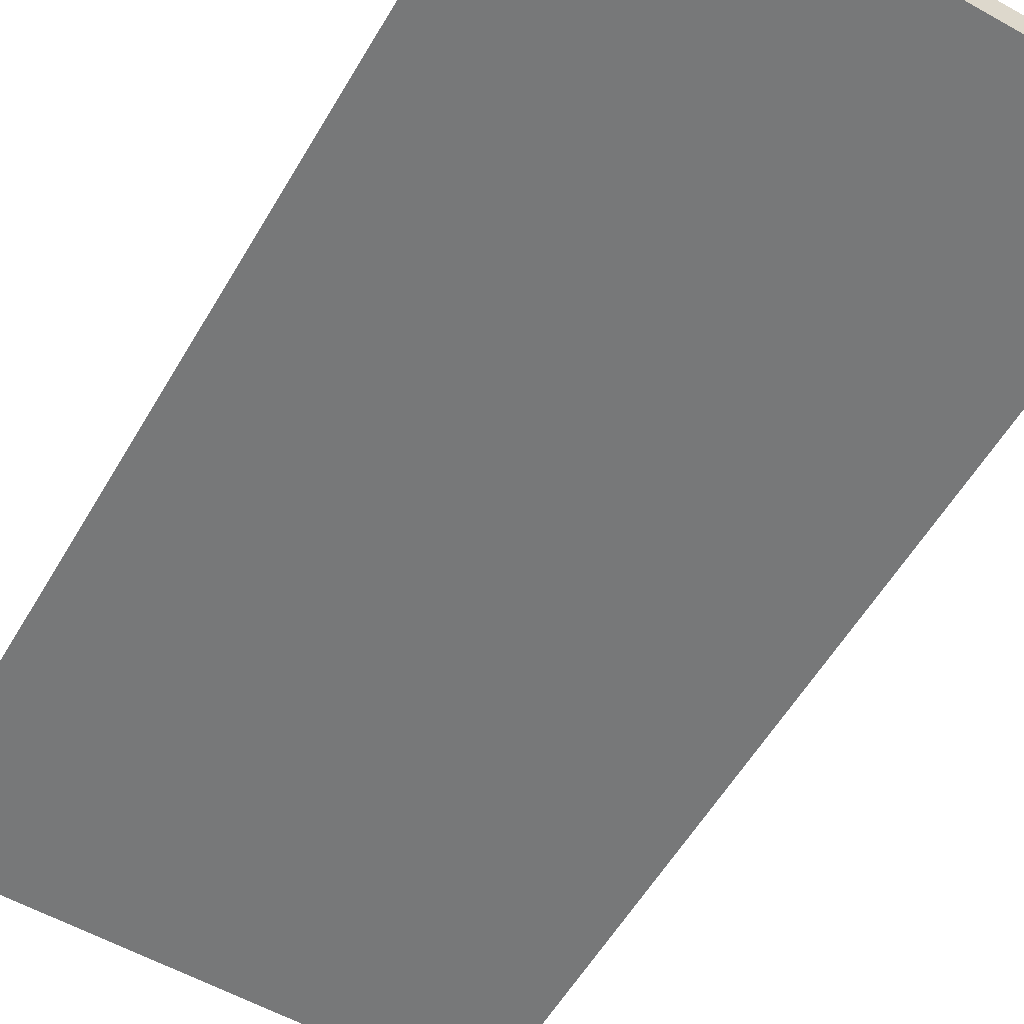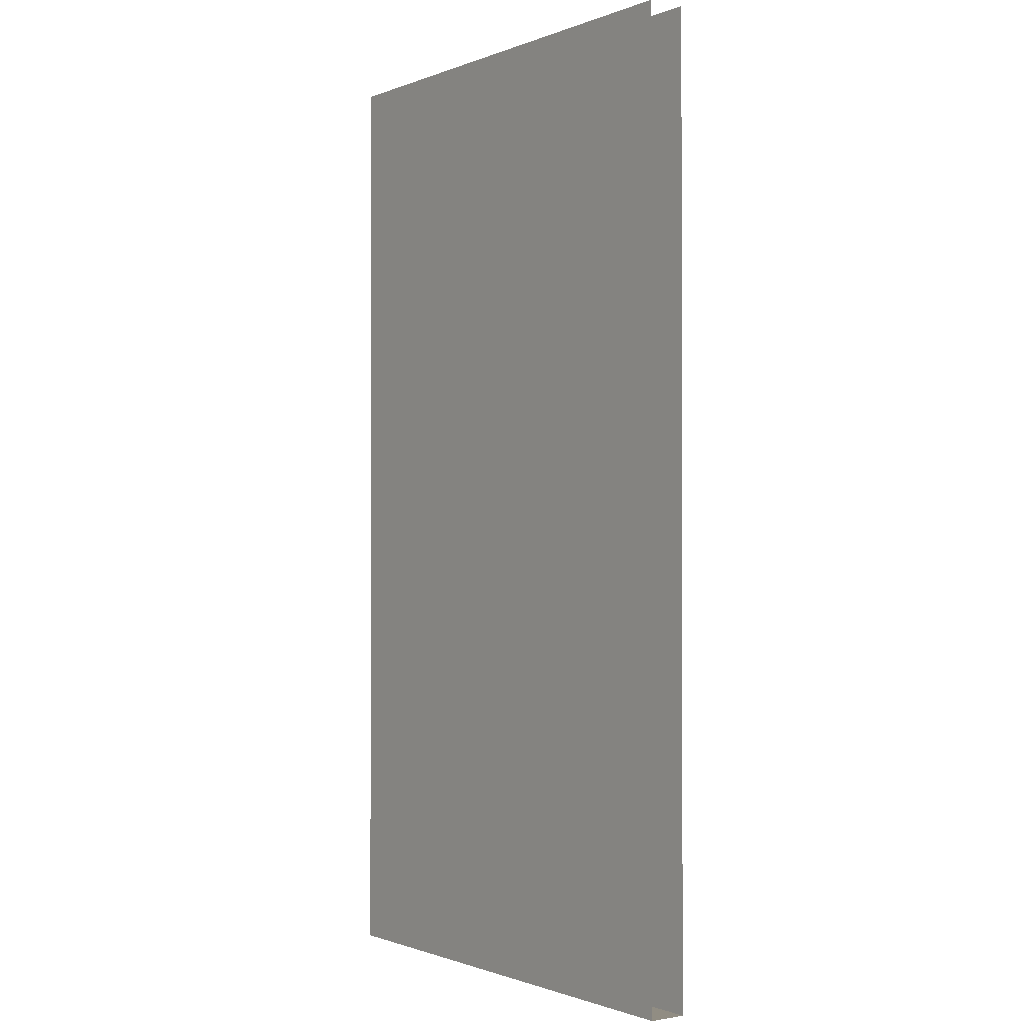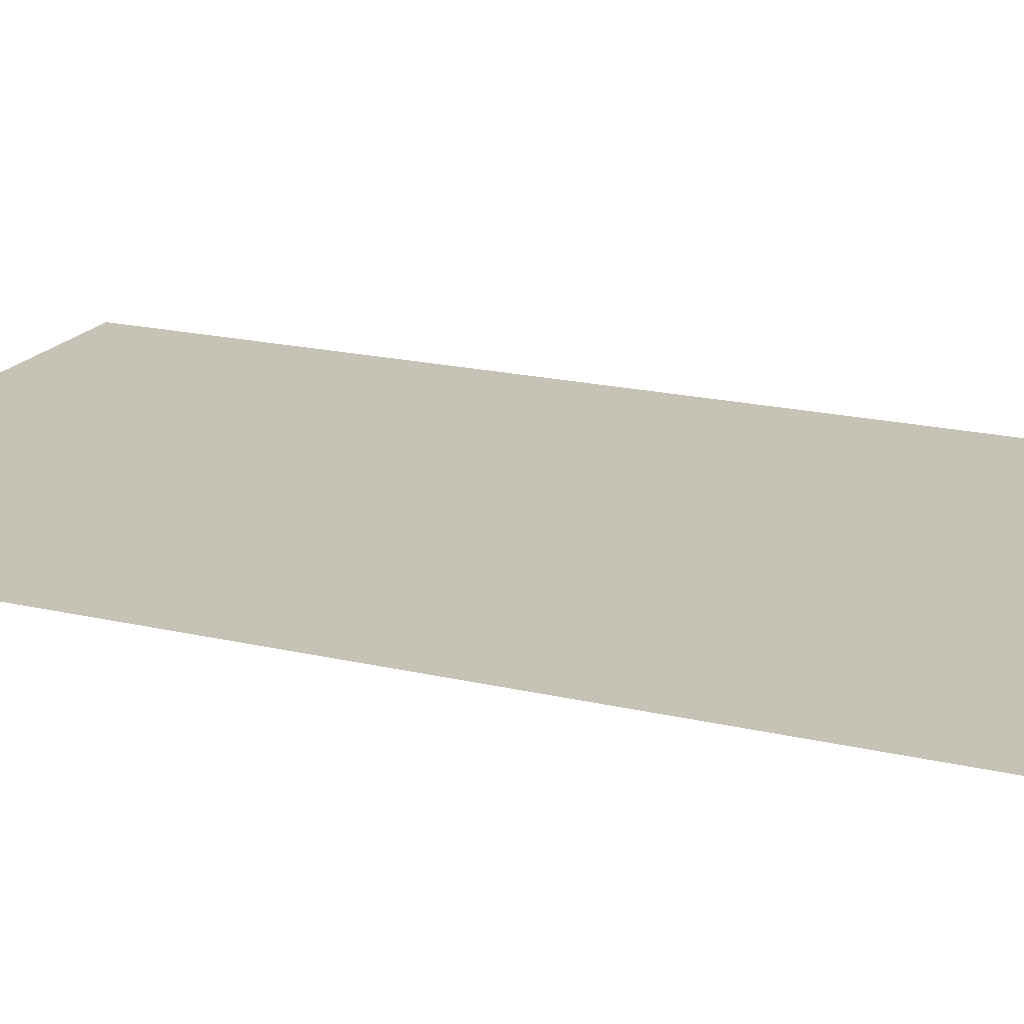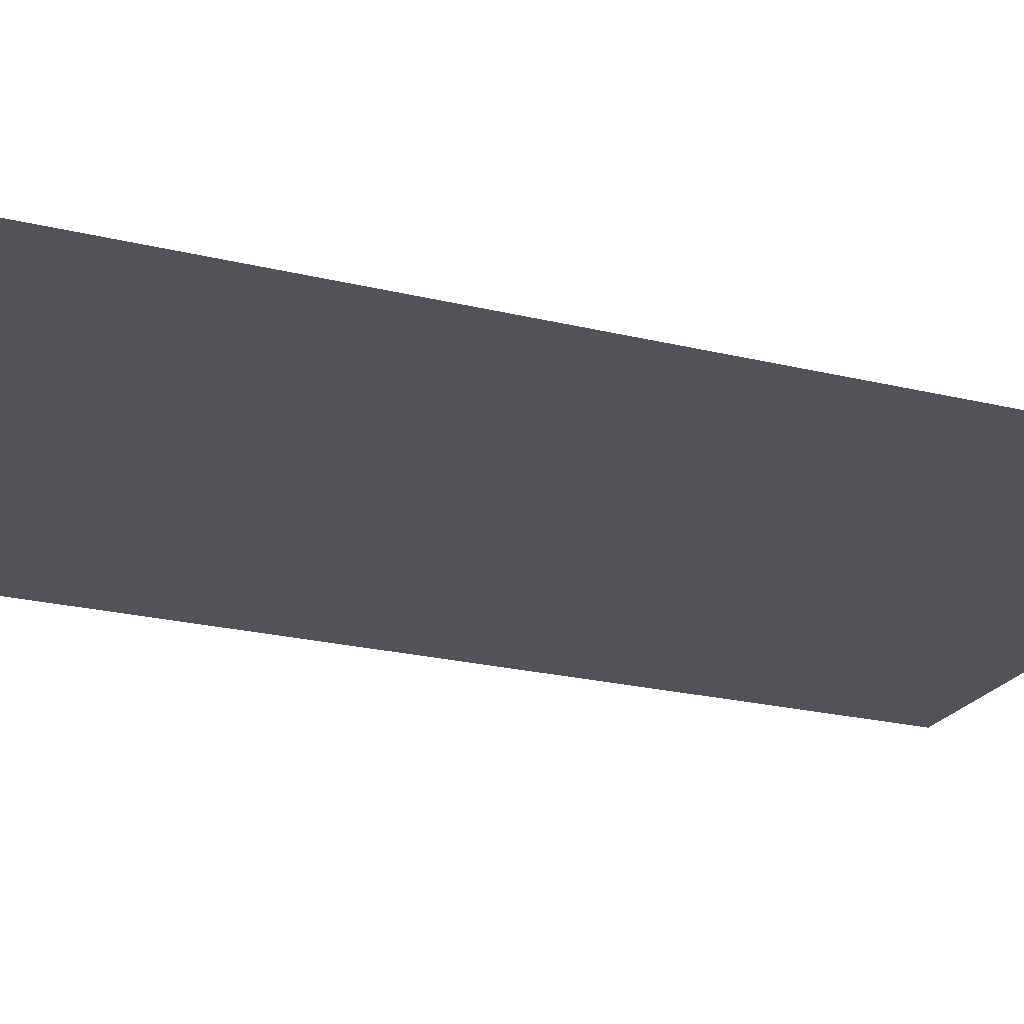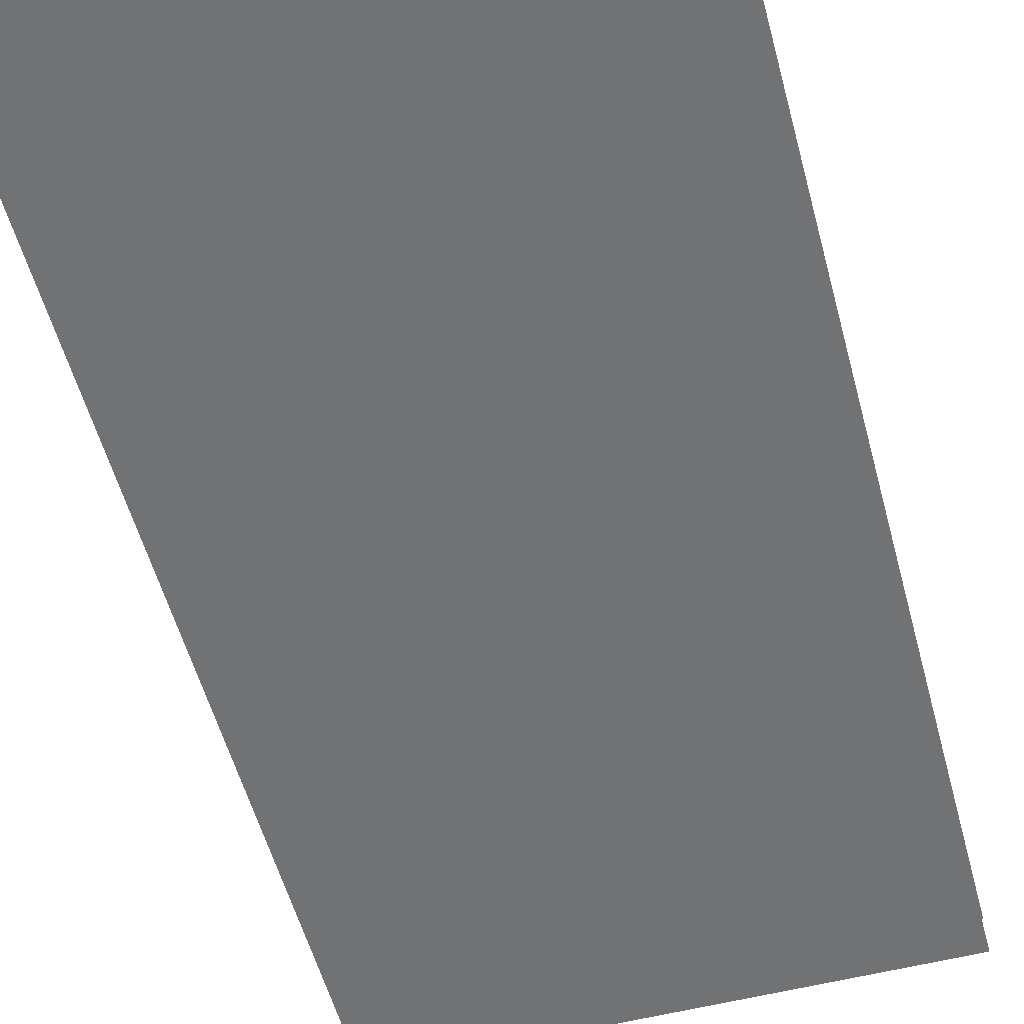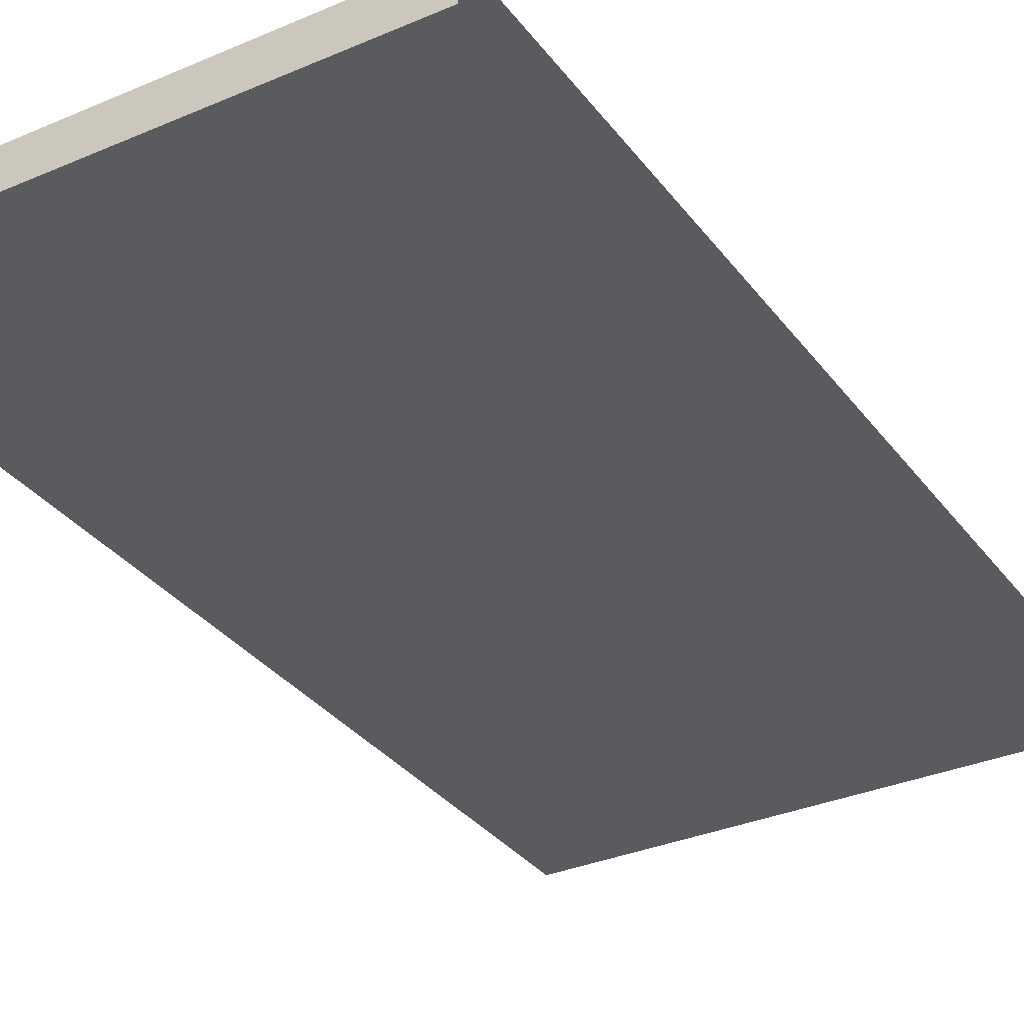
<metadata>
{"format":"obj","ext":"obj","renderer":"f3d","projection":"perspective","resolution":1024,"background":"white","views":[{"elev":-57.4,"azim":-30.2,"up":"+Z"},{"elev":-0.9,"azim":-125.5,"up":"+Y"},{"elev":19.3,"azim":-66.2,"up":"+Z"},{"elev":-22.6,"azim":67.1,"up":"+Z"},{"elev":-55.4,"azim":15.0,"up":"+Z"},{"elev":-32.7,"azim":30.8,"up":"+Z"}]}
</metadata>
<code>
v -0.2778 -0.7481 0.2102
v -0.2778 0.3446 0.2102
v 0.2962 0.3446 0.2102
v 0.2962 -0.7481 0.2102
v -0.2778 -0.7481 0.2528
v 0.2962 -0.7481 0.2528
v 0.2962 0.3446 0.2528
v -0.2778 0.3446 0.2528
f 2 4 1
f 1 4 2
f 1 6 4
f 4 6 1
f 4 2 3
f 3 2 4
f 6 1 5
f 5 1 6
f 5 7 8
f 8 7 5
f 7 5 6
f 6 5 7

</code>
